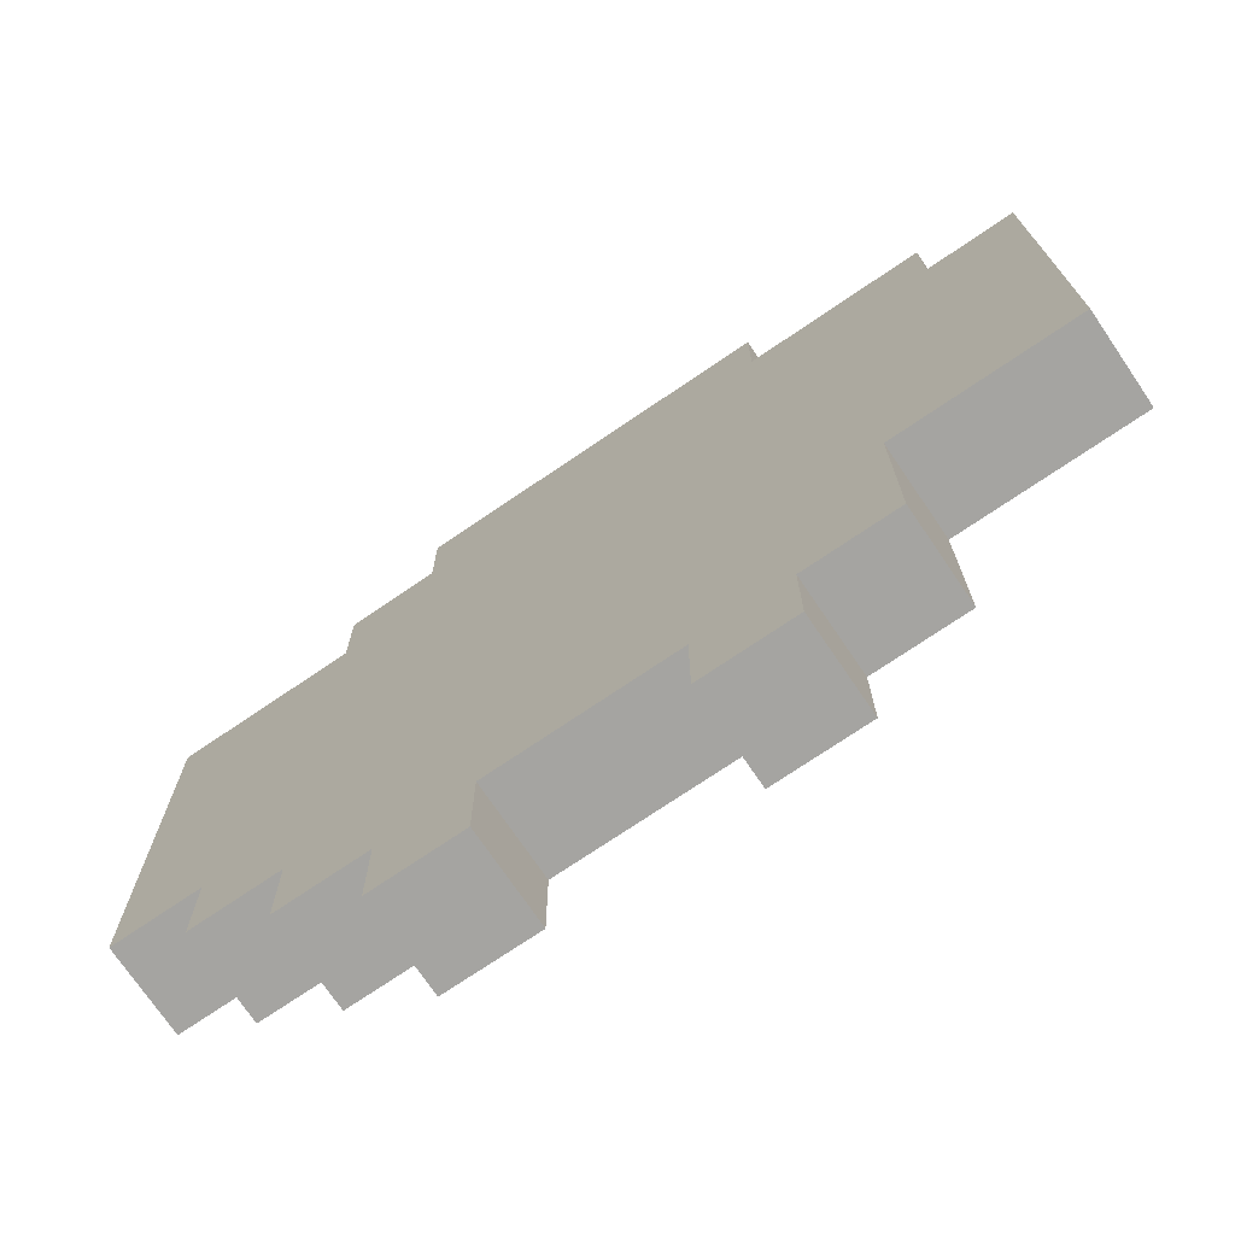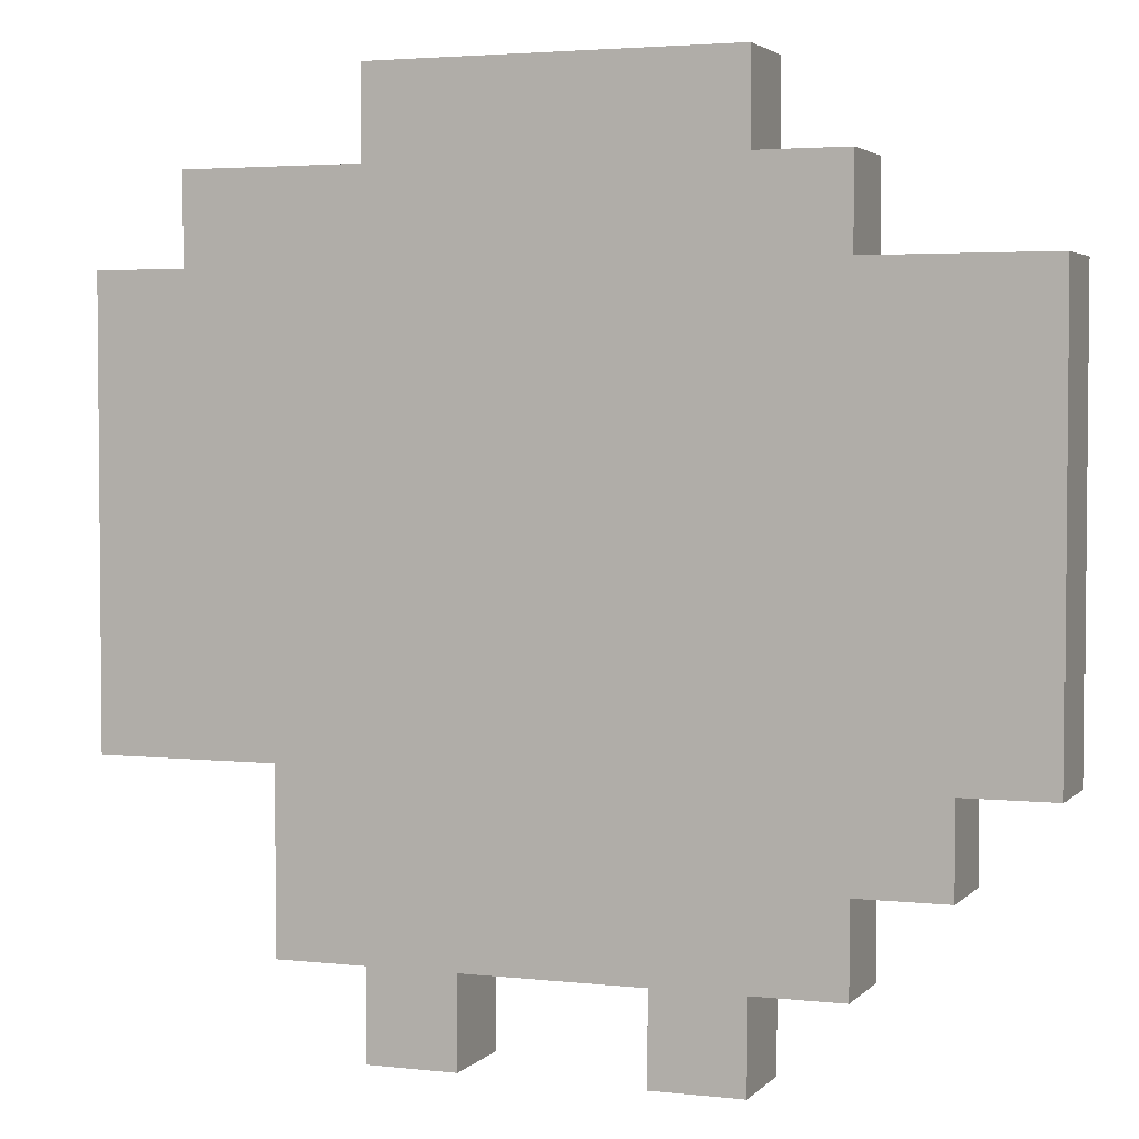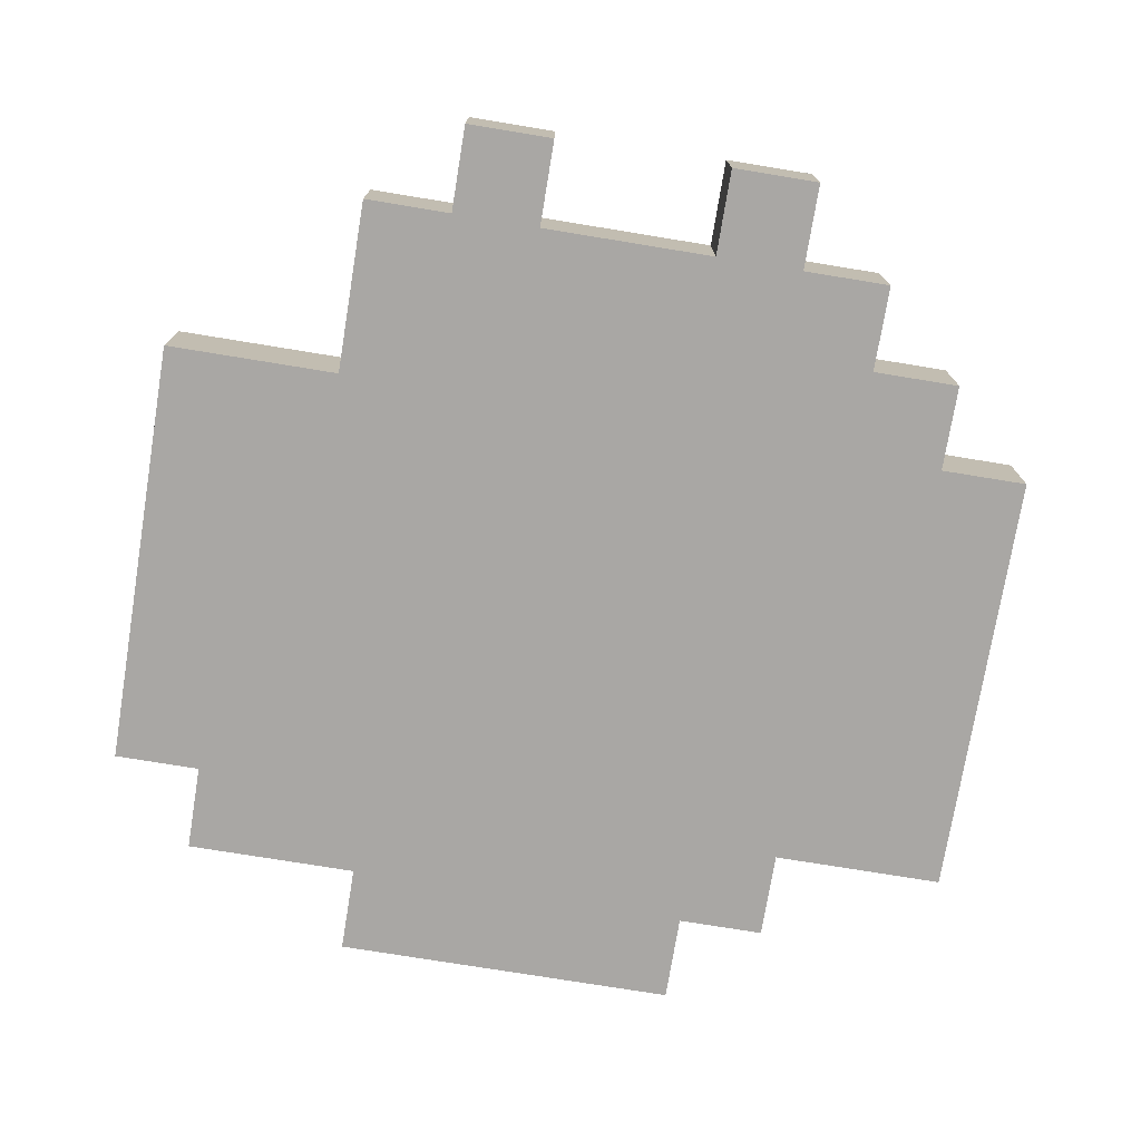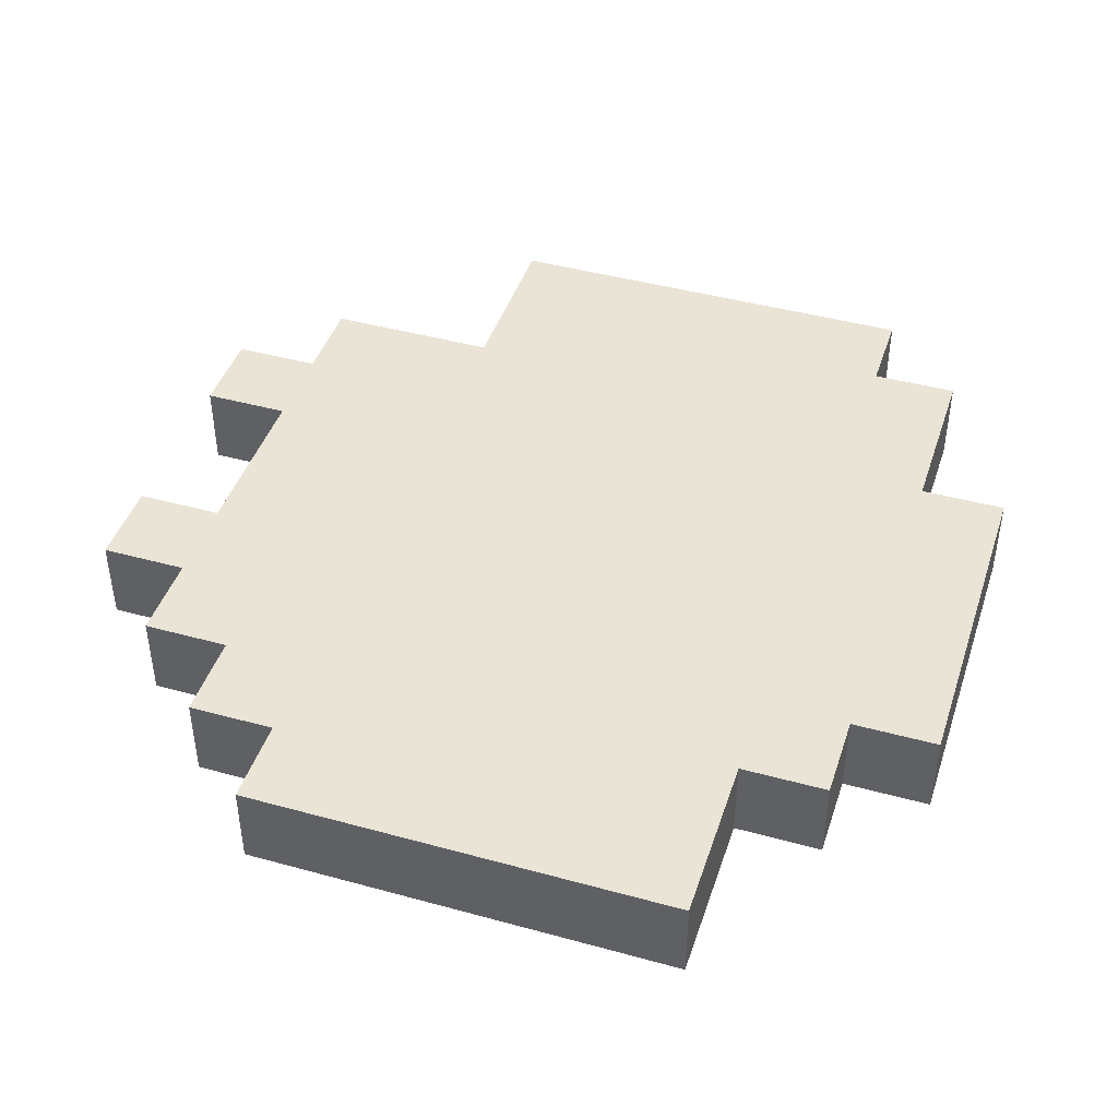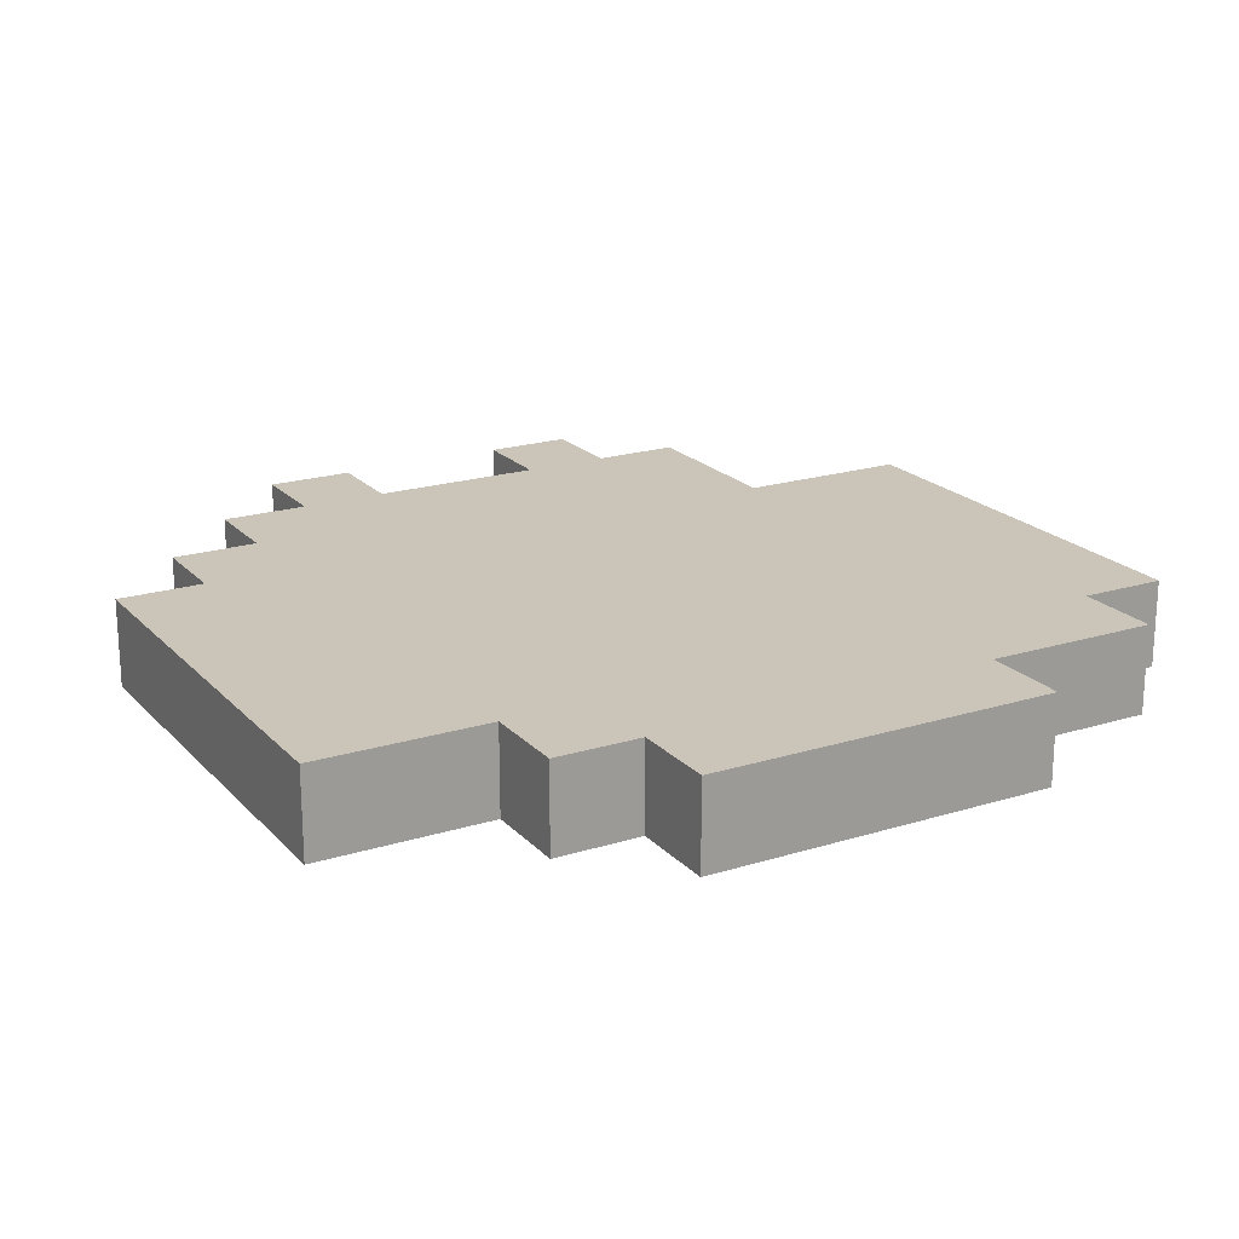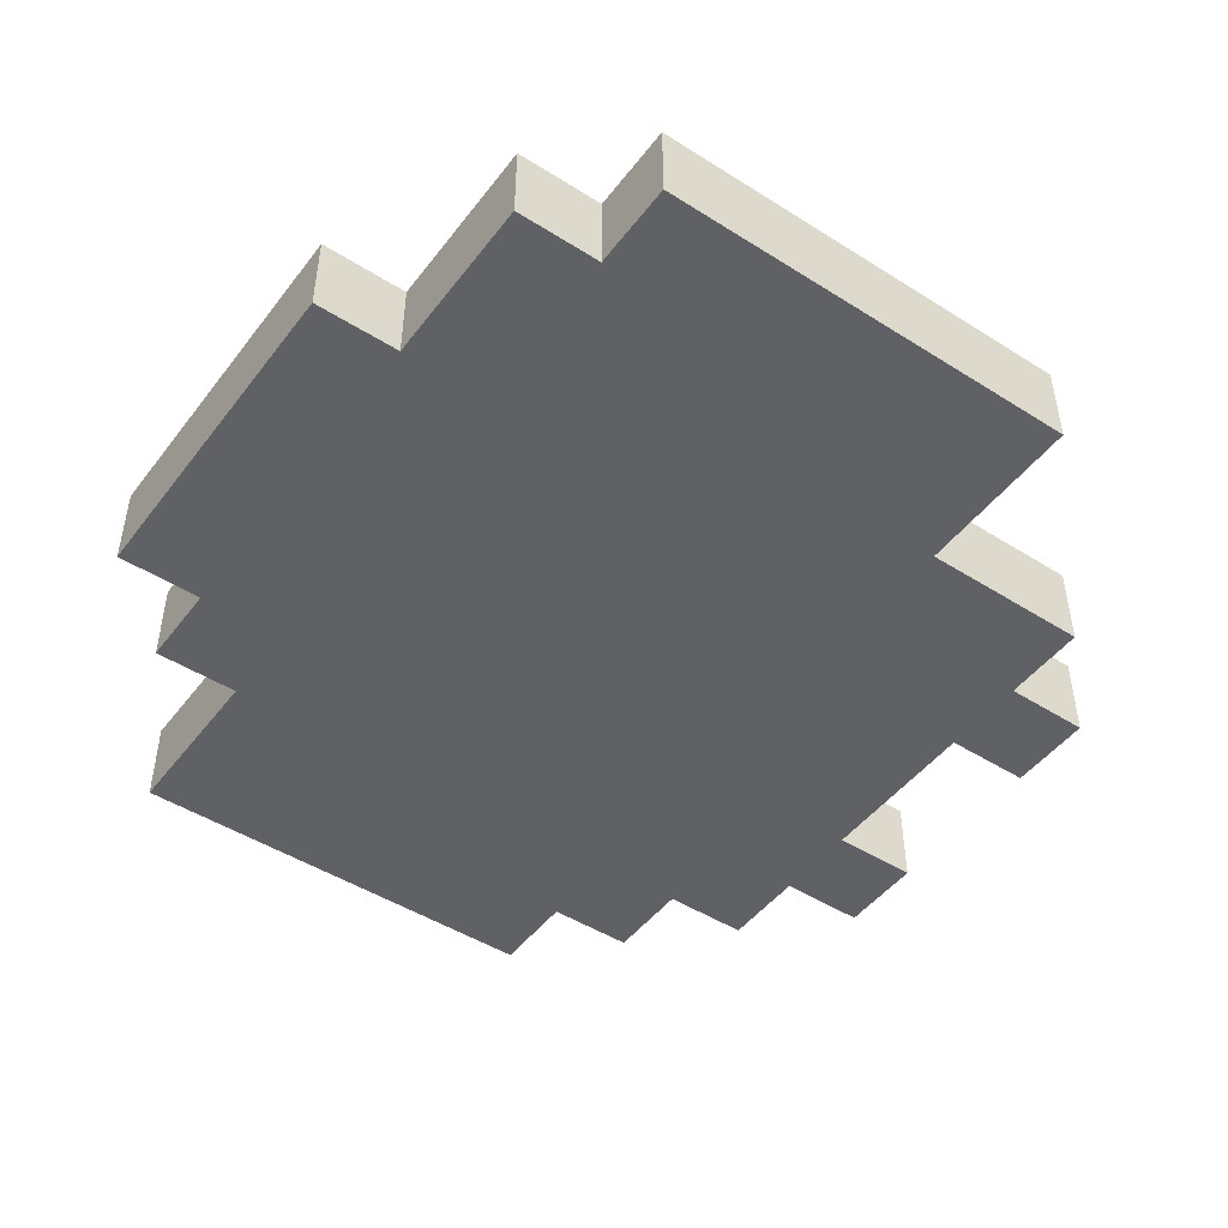
<metadata>
{"format":"obj","ext":"obj","renderer":"f3d","projection":"perspective","resolution":1024,"background":"white","views":[{"elev":-73.4,"azim":-145.8,"up":"+Y"},{"elev":3.3,"azim":20.8,"up":"+Y"},{"elev":-74.8,"azim":-9.3,"up":"+Z"},{"elev":43.8,"azim":107.9,"up":"+Z"},{"elev":20.3,"azim":150.4,"up":"+Z"},{"elev":-47.5,"azim":-125.5,"up":"+Z"}]}
</metadata>
<code>
o
v 0 2.3 0
v 0 2.3 -0.1
v 0 2.8 0
v 0 2.8 -0.1
v 0.1 2.8 0
v 0.1 2.8 -0.1
v 0.1 2.9 0
v 0.1 2.9 -0.1
v 0.2 2.1 0
v 0.2 2.1 -0.1
v 0.2 2.3 0
v 0.2 2.3 -0.1
v 0.3 2 0
v 0.3 2 -0.1
v 0.3 2.1 0
v 0.3 2.1 -0.1
v 0.3 2.9 0
v 0.3 2.9 -0.1
v 0.3 3 0
v 0.3 3 -0.1
v 0.6 2 0
v 0.6 2 -0.1
v 0.6 2.1 0
v 0.6 2.1 -0.1
v 0.4 2 0
v 0.4 2 -0.1
v 0.4 2.1 0
v 0.4 2.1 -0.1
v 0.7 2 0
v 0.7 2 -0.1
v 0.7 2.1 0
v 0.7 2.1 -0.1
v 0.7 2.9 0
v 0.7 2.9 -0.1
v 0.7 3 0
v 0.7 3 -0.1
v 0.8 2.1 0
v 0.8 2.1 -0.1
v 0.8 2.2 0
v 0.8 2.2 -0.1
v 0.8 2.8 0
v 0.8 2.8 -0.1
v 0.8 2.9 0
v 0.8 2.9 -0.1
v 0.9 2.2 0
v 0.9 2.2 -0.1
v 0.9 2.3 0
v 0.9 2.3 -0.1
v 1 2.3 0
v 1 2.3 -0.1
v 1 2.8 0
v 1 2.8 -0.1
v 0 2.3 0
v 0 2.8 0
v 0.1 2.3 0
v 0.1 2.4 0
v 0.1 2.8 0
v 0.1 2.9 0
v 0.2 2.1 0
v 0.2 2.3 0
v 0.2 2.4 0
v 0.2 2.9 0
v 0.3 2 0
v 0.3 2.1 0
v 0.3 2.2 0
v 0.3 2.3 0
v 0.3 2.5 0
v 0.3 2.6 0
v 0.3 2.9 0
v 0.3 3 0
v 0.4 2 0
v 0.4 2.1 0
v 0.4 2.2 0
v 0.6 2 0
v 0.6 2.1 0
v 0.6 2.2 0
v 0.7 2 0
v 0.7 2.1 0
v 0.7 2.2 0
v 0.7 2.9 0
v 0.7 3 0
v 0.8 2.1 0
v 0.8 2.2 0
v 0.8 2.5 0
v 0.8 2.6 0
v 0.8 2.8 0
v 0.8 2.9 0
v 0.9 2.2 0
v 0.9 2.3 0
v 0.9 2.8 0
v 1 2.3 0
v 1 2.8 0
v 0 2.3 -0.1
v 0 2.8 -0.1
v 0.1 2.3 -0.1
v 0.1 2.4 -0.1
v 0.1 2.8 -0.1
v 0.1 2.9 -0.1
v 0.2 2.1 -0.1
v 0.2 2.3 -0.1
v 0.2 2.4 -0.1
v 0.2 2.9 -0.1
v 0.3 2 -0.1
v 0.3 2.1 -0.1
v 0.3 2.2 -0.1
v 0.3 2.3 -0.1
v 0.3 2.5 -0.1
v 0.3 2.6 -0.1
v 0.3 2.9 -0.1
v 0.3 3 -0.1
v 0.4 2 -0.1
v 0.4 2.1 -0.1
v 0.4 2.2 -0.1
v 0.6 2 -0.1
v 0.6 2.1 -0.1
v 0.6 2.2 -0.1
v 0.7 2 -0.1
v 0.7 2.1 -0.1
v 0.7 2.2 -0.1
v 0.7 2.9 -0.1
v 0.7 3 -0.1
v 0.8 2.1 -0.1
v 0.8 2.2 -0.1
v 0.8 2.5 -0.1
v 0.8 2.6 -0.1
v 0.8 2.8 -0.1
v 0.8 2.9 -0.1
v 0.9 2.2 -0.1
v 0.9 2.3 -0.1
v 0.9 2.8 -0.1
v 1 2.3 -0.1
v 1 2.8 -0.1
v 0.3 2 0
v 0.4 2 0
v 0.6 2 0
v 0.7 2 0
v 0.3 2 -0.1
v 0.4 2 -0.1
v 0.6 2 -0.1
v 0.7 2 -0.1
v 0.2 2.1 0
v 0.3 2.1 0
v 0.4 2.1 0
v 0.6 2.1 0
v 0.7 2.1 0
v 0.8 2.1 0
v 0.2 2.1 -0.1
v 0.3 2.1 -0.1
v 0.4 2.1 -0.1
v 0.6 2.1 -0.1
v 0.7 2.1 -0.1
v 0.8 2.1 -0.1
v 0.8 2.2 0
v 0.9 2.2 0
v 0.8 2.2 -0.1
v 0.9 2.2 -0.1
v 0 2.3 0
v 0.1 2.3 0
v 0.2 2.3 0
v 0.9 2.3 0
v 1 2.3 0
v 0 2.3 -0.1
v 0.1 2.3 -0.1
v 0.2 2.3 -0.1
v 0.9 2.3 -0.1
v 1 2.3 -0.1
v 0 2.8 0
v 0.1 2.8 0
v 0.8 2.8 0
v 0.9 2.8 0
v 1 2.8 0
v 0 2.8 -0.1
v 0.1 2.8 -0.1
v 0.8 2.8 -0.1
v 0.9 2.8 -0.1
v 1 2.8 -0.1
v 0.1 2.9 0
v 0.2 2.9 0
v 0.3 2.9 0
v 0.7 2.9 0
v 0.8 2.9 0
v 0.1 2.9 -0.1
v 0.2 2.9 -0.1
v 0.3 2.9 -0.1
v 0.7 2.9 -0.1
v 0.8 2.9 -0.1
v 0.3 3 0
v 0.7 3 0
v 0.3 3 -0.1
v 0.7 3 -0.1
f 3 2 1
f 4 2 3
f 7 6 5
f 8 6 7
f 11 10 9
f 12 10 11
f 15 14 13
f 16 14 15
f 19 18 17
f 20 18 19
f 23 22 21
f 24 22 23
f 25 26 27
f 27 26 28
f 29 30 31
f 31 30 32
f 33 34 35
f 35 34 36
f 37 38 39
f 39 38 40
f 41 42 43
f 43 42 44
f 45 46 47
f 47 46 48
f 49 50 51
f 51 50 52
f 55 54 53
f 56 54 55
f 57 54 56
f 60 56 55
f 61 58 57
f 61 57 56
f 61 56 60
f 62 58 61
f 64 60 59
f 65 60 64
f 66 61 60
f 66 60 65
f 66 62 61
f 67 62 66
f 68 62 67
f 69 62 68
f 71 65 64
f 71 64 63
f 72 65 71
f 73 66 65
f 73 65 72
f 73 67 66
f 75 73 72
f 76 67 73
f 76 73 75
f 77 75 74
f 77 76 75
f 78 76 77
f 79 67 76
f 79 76 78
f 80 69 68
f 80 70 69
f 81 70 80
f 82 79 78
f 83 67 79
f 83 79 82
f 84 68 67
f 84 67 83
f 85 80 68
f 85 68 84
f 86 80 85
f 87 80 86
f 88 84 83
f 88 86 85
f 88 85 84
f 89 86 88
f 90 86 89
f 91 90 89
f 92 90 91
f 93 94 95
f 95 94 96
f 96 94 97
f 95 96 100
f 97 98 101
f 96 97 101
f 100 96 101
f 101 98 102
f 99 100 104
f 104 100 105
f 100 101 106
f 105 100 106
f 101 102 106
f 106 102 107
f 107 102 108
f 108 102 109
f 104 105 111
f 103 104 111
f 111 105 112
f 105 106 113
f 112 105 113
f 106 107 113
f 112 113 115
f 113 107 116
f 115 113 116
f 114 115 117
f 115 116 117
f 117 116 118
f 116 107 119
f 118 116 119
f 108 109 120
f 109 110 120
f 120 110 121
f 118 119 122
f 119 107 123
f 122 119 123
f 107 108 124
f 123 107 124
f 108 120 125
f 124 108 125
f 125 120 126
f 126 120 127
f 123 124 128
f 125 126 128
f 124 125 128
f 128 126 129
f 129 126 130
f 129 130 131
f 131 130 132
f 137 134 133
f 138 134 137
f 139 136 135
f 140 136 139
f 147 142 141
f 148 142 147
f 149 144 143
f 150 144 149
f 151 146 145
f 152 146 151
f 155 154 153
f 156 154 155
f 162 158 157
f 163 159 158
f 163 158 162
f 164 159 163
f 165 161 160
f 166 161 165
f 167 168 172
f 172 168 173
f 169 170 174
f 170 171 175
f 174 170 175
f 175 171 176
f 177 178 182
f 178 179 183
f 182 178 183
f 183 179 184
f 180 181 185
f 185 181 186
f 187 188 189
f 189 188 190

</code>
